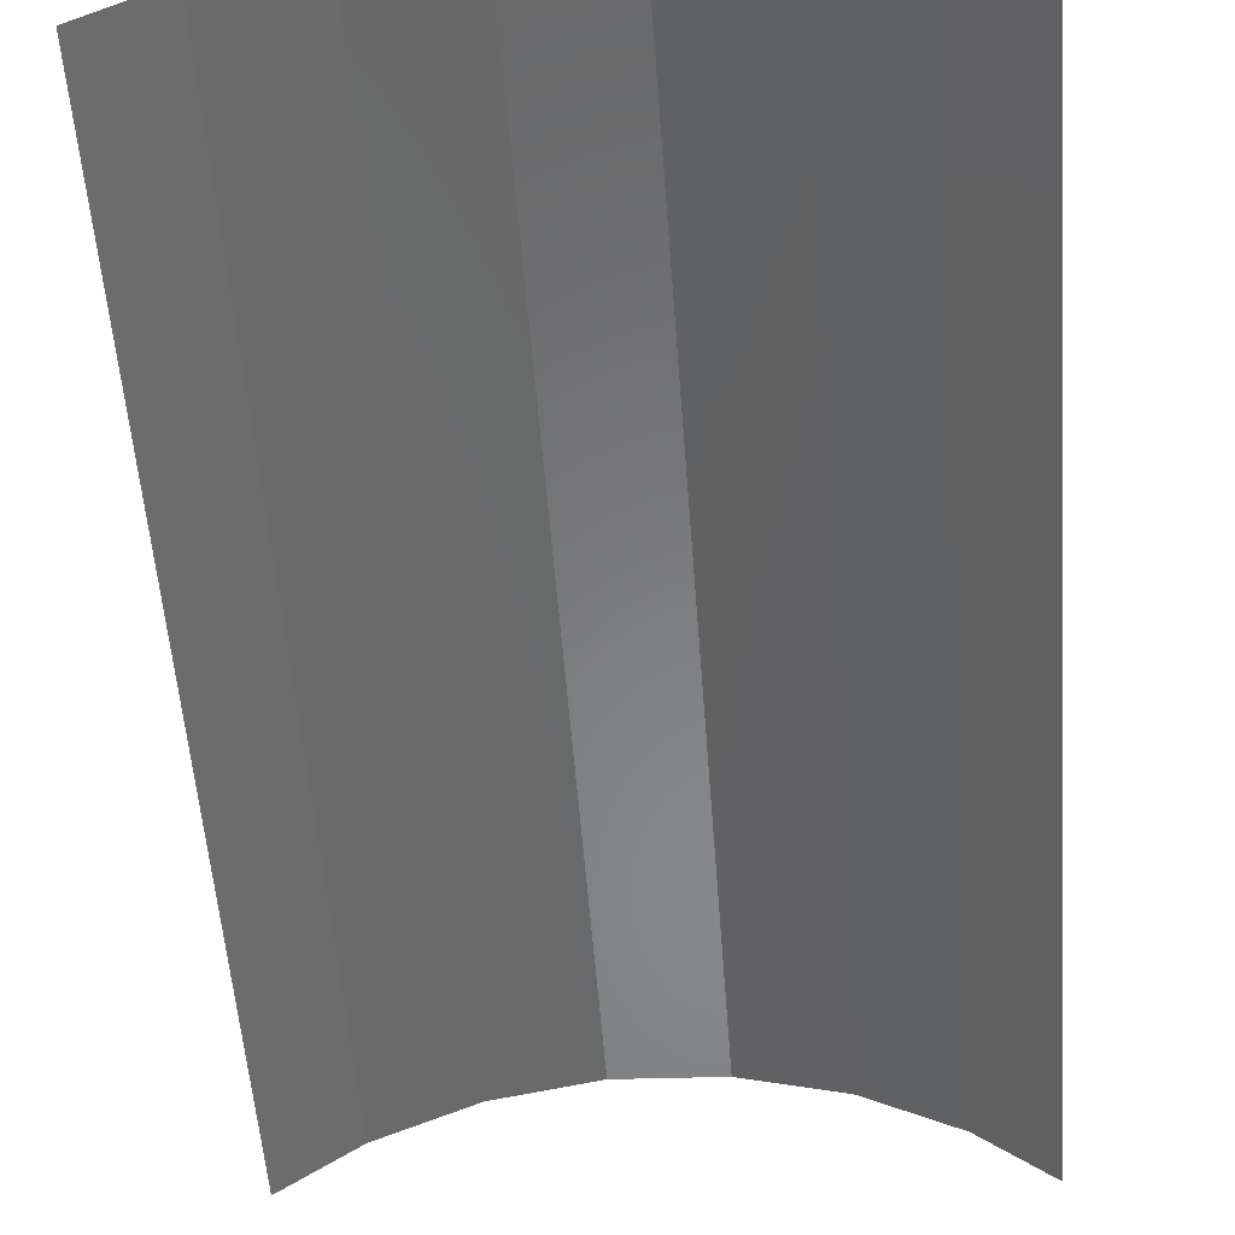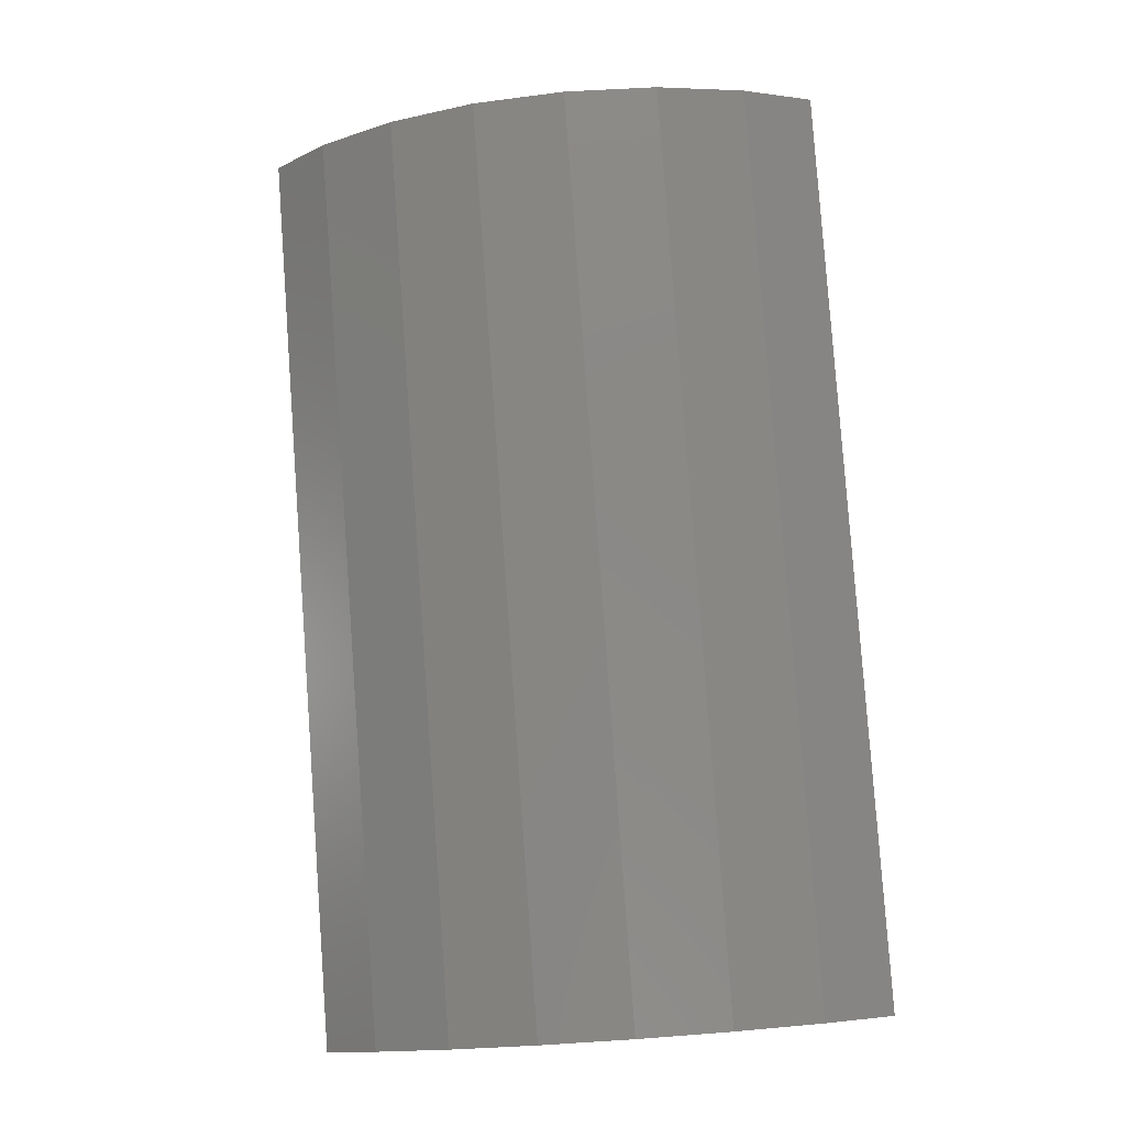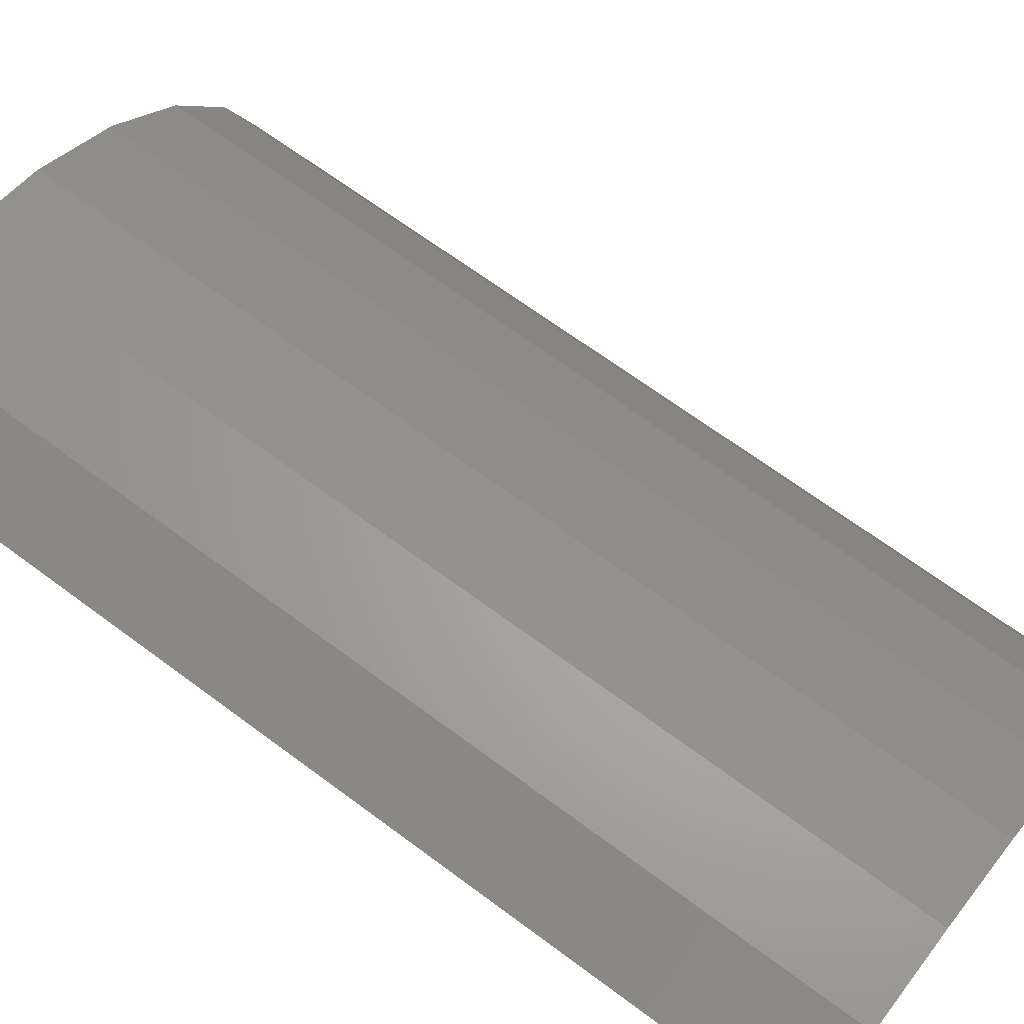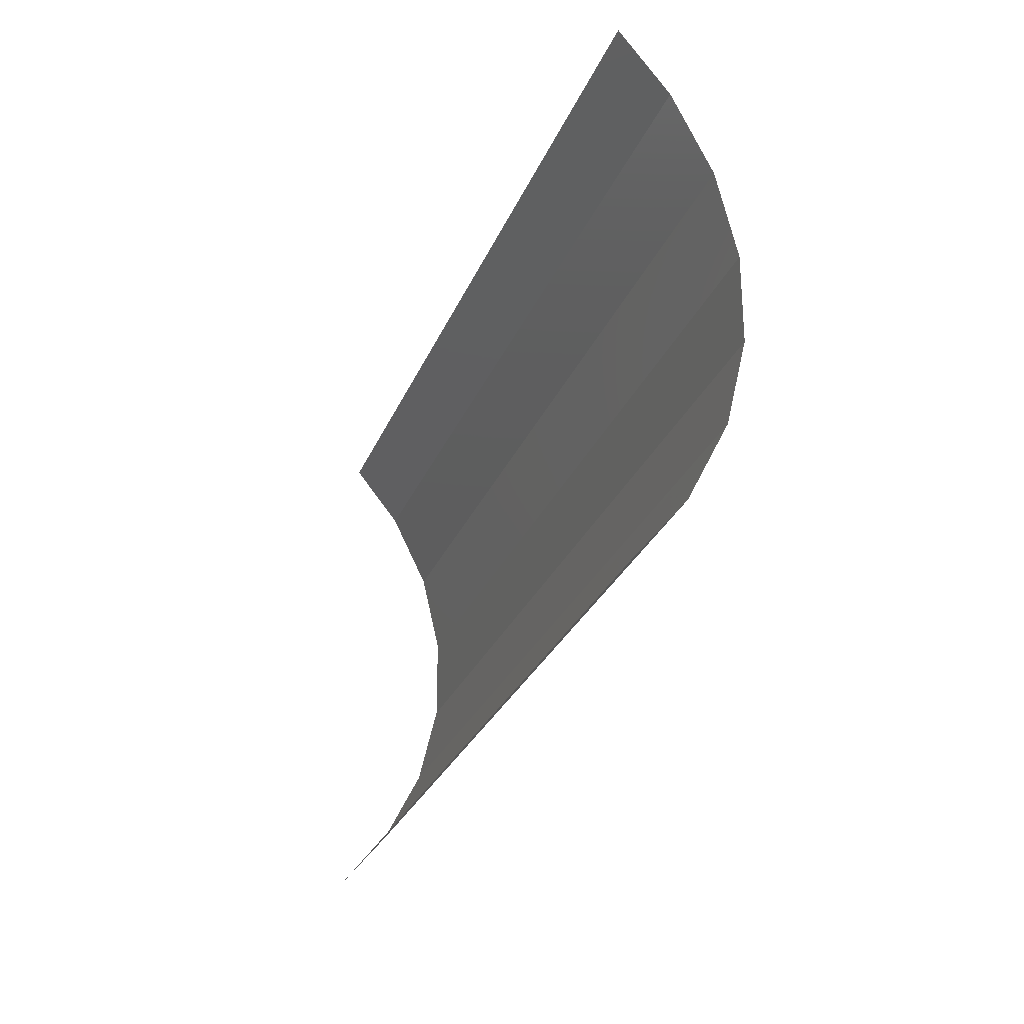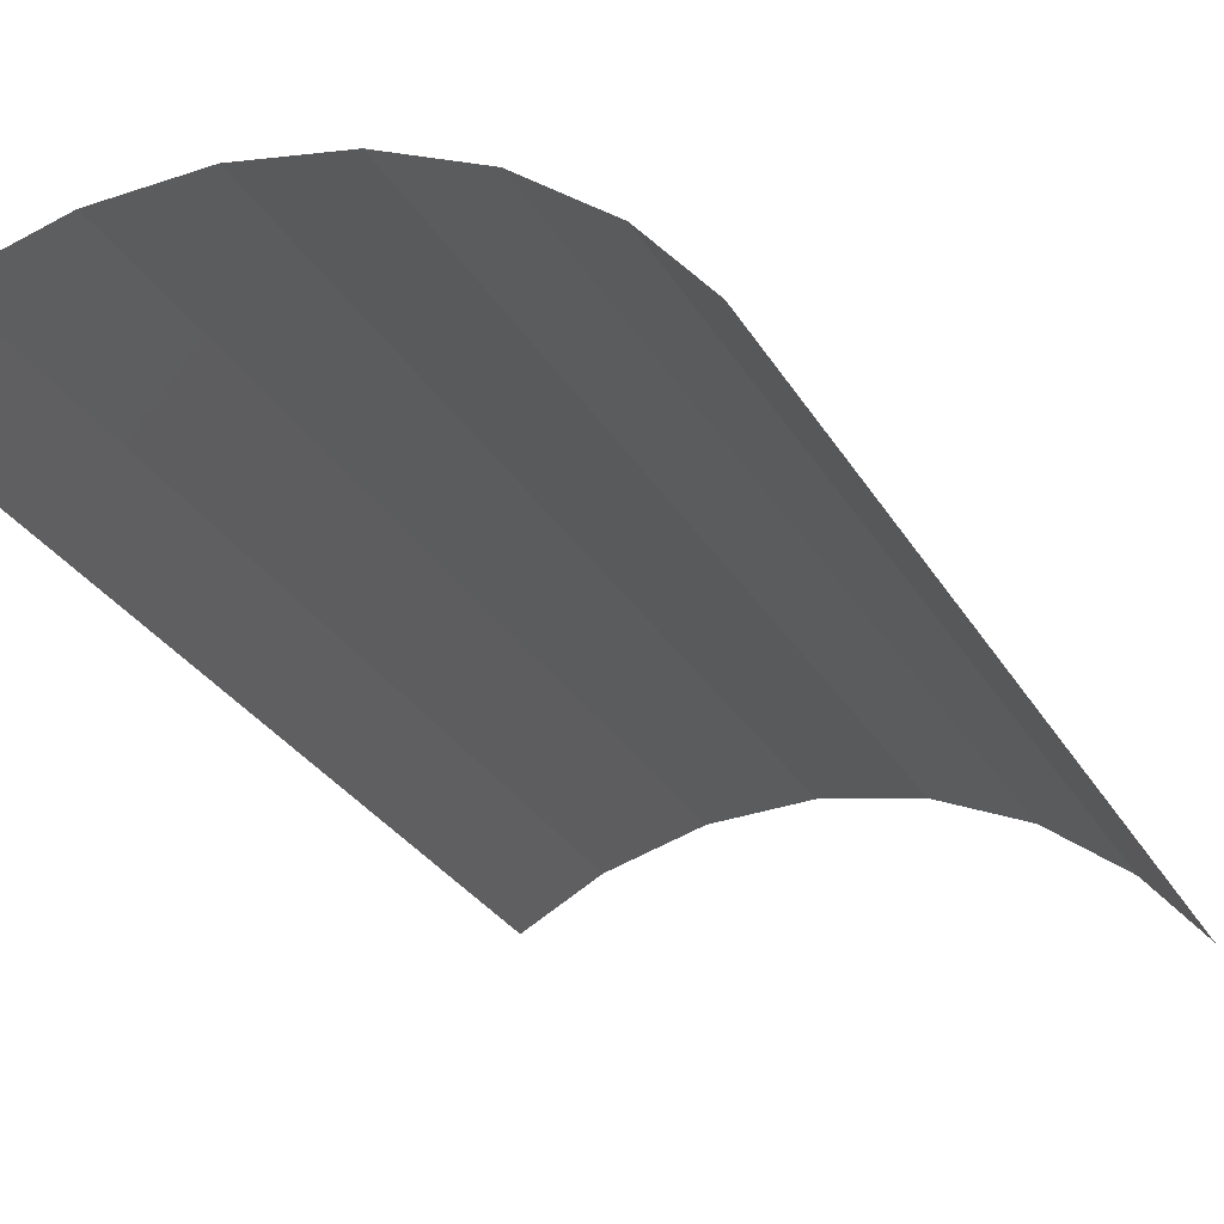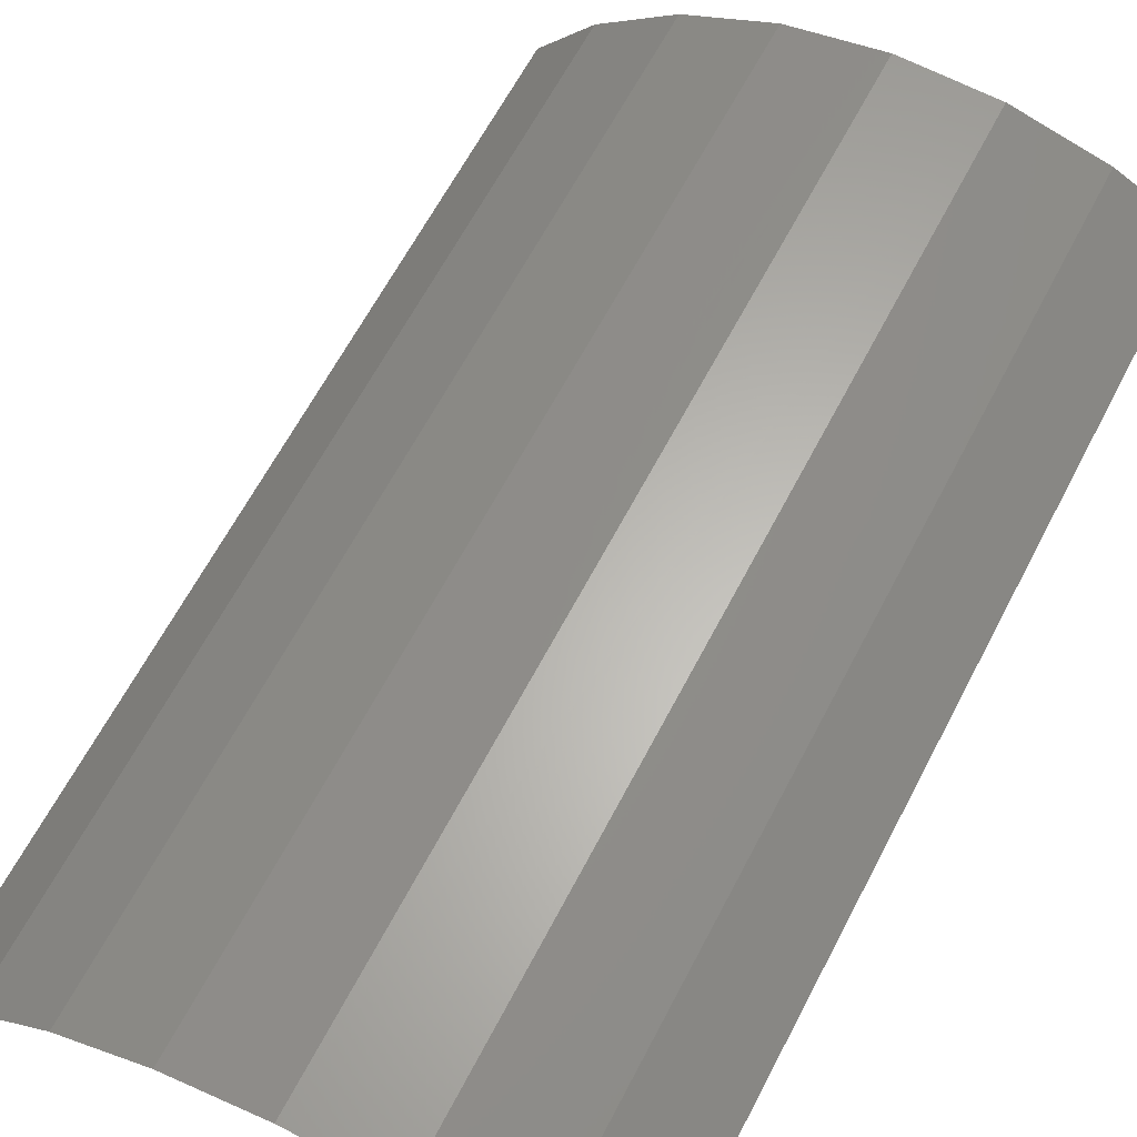
<metadata>
{"format":"stl","ext":"stl","renderer":"f3d","projection":"perspective","resolution":1024,"background":"white","views":[{"elev":-35.3,"azim":5.6,"up":"+Y"},{"elev":-27.6,"azim":-170.6,"up":"+Z"},{"elev":32.5,"azim":123.3,"up":"+Y"},{"elev":61.3,"azim":88.8,"up":"+Z"},{"elev":-6.8,"azim":26.8,"up":"+Y"},{"elev":40.9,"azim":-149.8,"up":"+Y"}]}
</metadata>
<code>
# stl→obj: 20 verts, 18 faces
v -14.52 216.2 1476
v -14.41 216.3 1476
v -14.52 216.3 1476
v -13.7 216.3 1476
v -13.58 216.6 1477
v -13.68 216.8 1477
v -14.5 216.6 1477
v -14.39 216.8 1477
v -14.49 216.7 1477
v -14.25 216.9 1477
v -14.28 216.4 1476
v -13.57 216.7 1477
v -13.6 216.2 1476
v -13.6 216.3 1476
v -13.81 216.8 1477
v -13.84 216.3 1476
v -13.96 216.9 1477
v -13.98 216.4 1476
v -14.11 216.9 1477
v -14.13 216.4 1476
f 1 2 3
f 4 5 6
f 7 8 9
f 10 8 11
f 11 8 2
f 6 5 12
f 13 14 4
f 4 15 16
f 6 15 4
f 16 17 18
f 15 17 16
f 18 19 20
f 17 19 18
f 20 10 11
f 19 10 20
f 3 8 7
f 2 8 3
f 14 5 4

</code>
